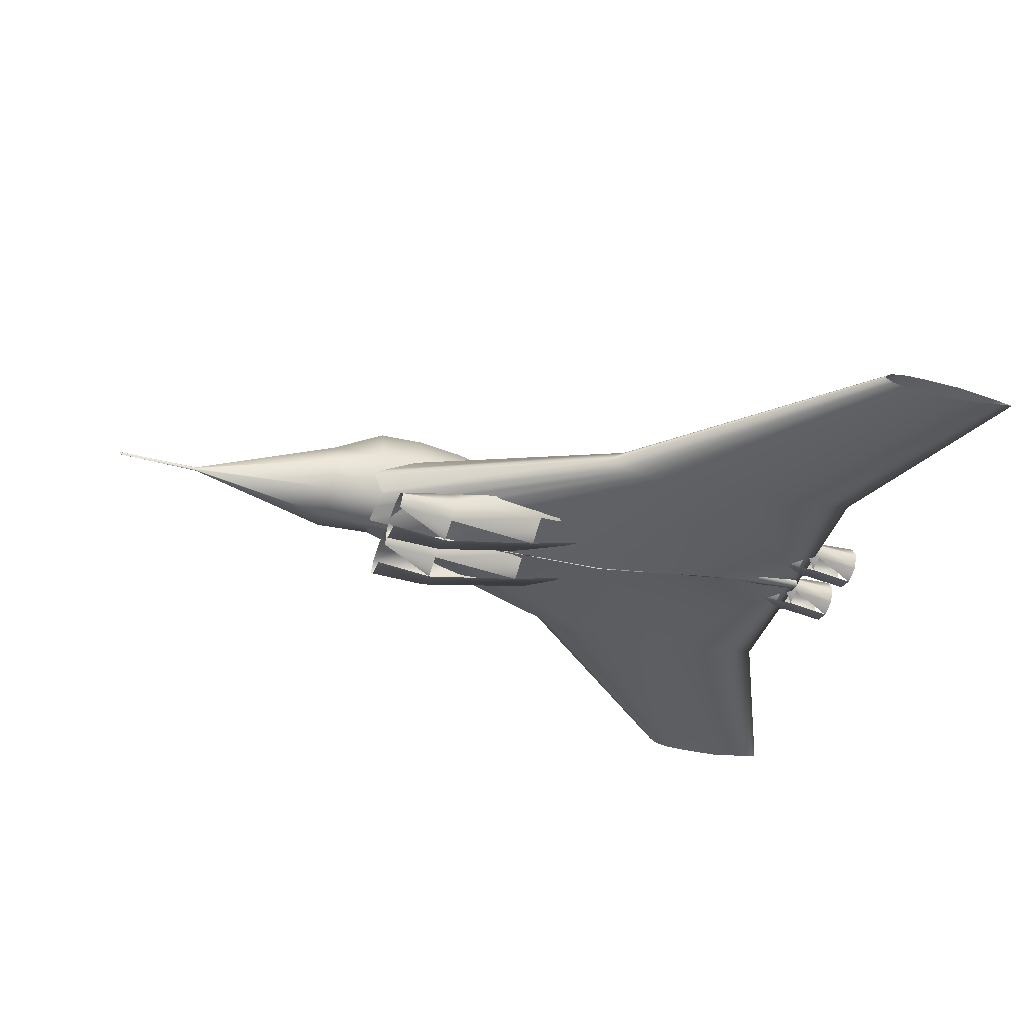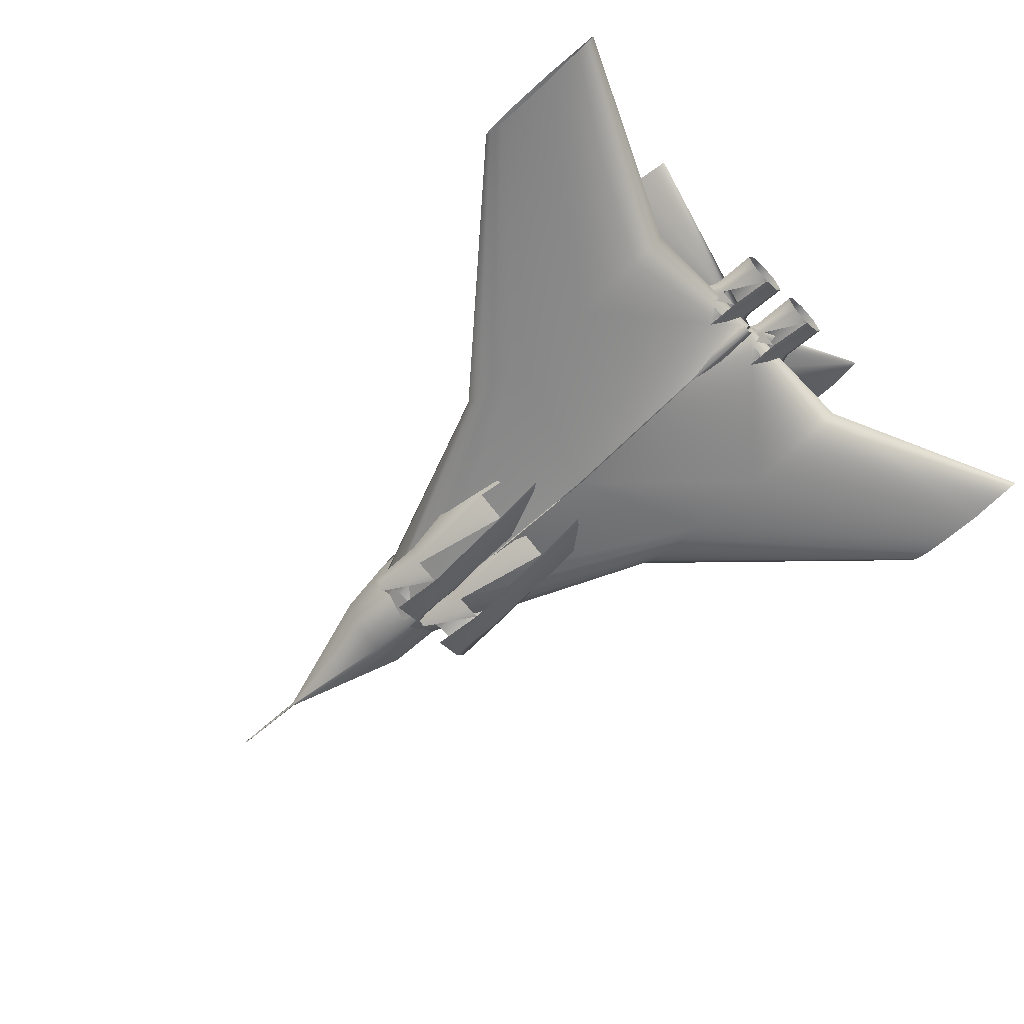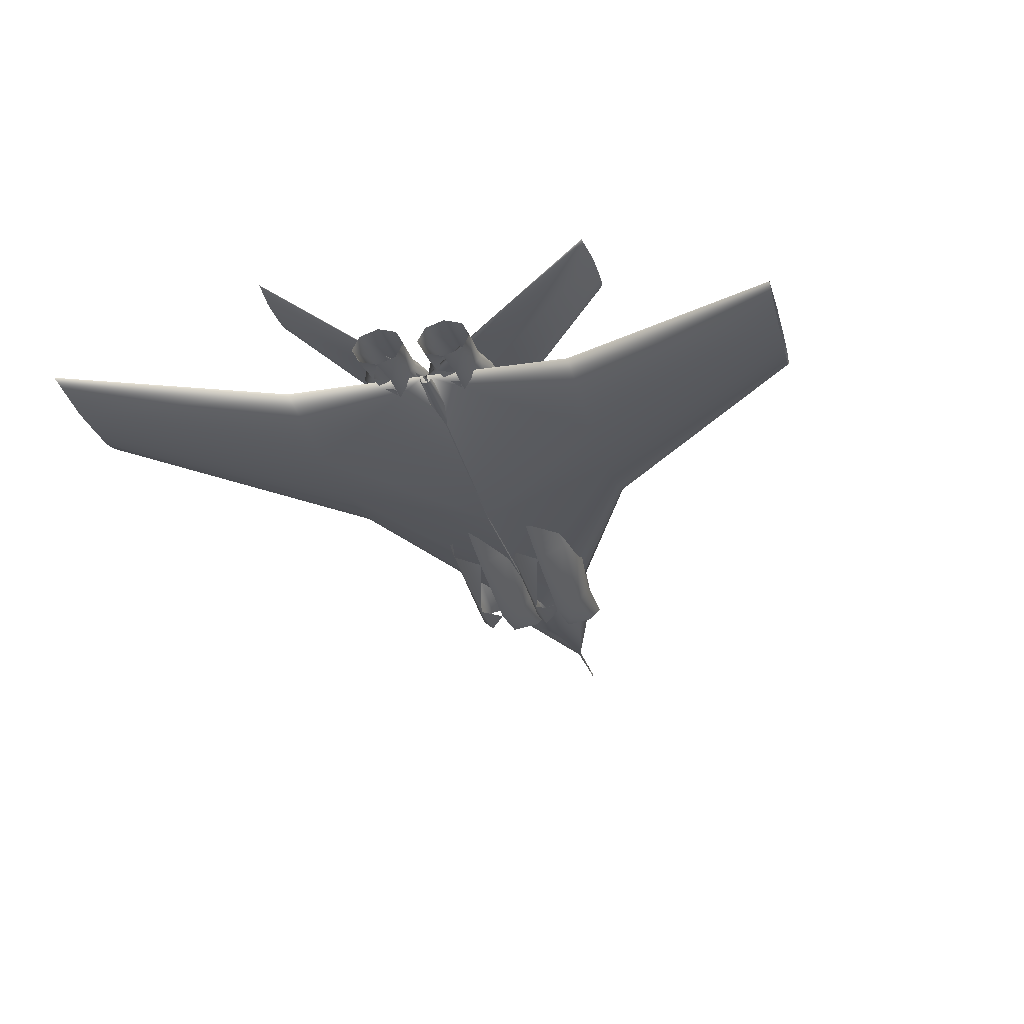
<metadata>
{"format":"obj","ext":"obj","renderer":"f3d","projection":"perspective","resolution":1024,"background":"white","views":[{"elev":-40.5,"azim":-17.3,"up":"+Z"},{"elev":-59.4,"azim":43.6,"up":"+Z"},{"elev":-26.5,"azim":104.1,"up":"+Z"}]}
</metadata>
<code>
v 0.8766 0.4003 0.09854
v 0.6109 0.4003 0.05868
v 0.4116 0.4003 0.05536
v 0.3618 0.4003 0.05702
v 0.312 0.4003 0.05868
v 0.2787 0.4003 0.06532
v 0.2455 0.4003 0.07197
v 0.2123 0.4003 0.09522
v 0.2123 0.4003 0.1019
v 0.2455 0.4003 0.1251
v 0.2787 0.4003 0.1318
v 0.312 0.4003 0.1384
v 0.3452 0.4003 0.1401
v 0.4116 0.4003 0.1417
v 0.6109 0.4003 0.1384
v 0.8749 0.5524 0.09854
v 0.755 0.5524 0.08056
v 0.6651 0.5524 0.07906
v 0.6426 0.5524 0.07981
v 0.6201 0.5524 0.08056
v 0.6052 0.5524 0.08355
v 0.5902 0.5524 0.08655
v 0.5752 0.5524 0.09704
v 0.5752 0.5524 0.1
v 0.5902 0.5524 0.1105
v 0.6052 0.5524 0.1135
v 0.6201 0.5524 0.1165
v 0.6351 0.5524 0.1173
v 0.6651 0.5524 0.118
v 0.755 0.5524 0.1165
v 0.8766 0.399 0.09854
v 0.6109 0.399 0.05868
v 0.4116 0.399 0.05536
v 0.3618 0.399 0.05702
v 0.312 0.399 0.05868
v 0.2787 0.399 0.06532
v 0.2455 0.399 0.07197
v 0.2123 0.399 0.09522
v 0.2123 0.399 0.1019
v 0.2455 0.399 0.1251
v 0.2787 0.399 0.1318
v 0.312 0.399 0.1384
v 0.3452 0.399 0.1401
v 0.4116 0.399 0.1417
v 0.6109 0.399 0.1384
v 0.8749 0.2469 0.09854
v 0.755 0.2469 0.08056
v 0.6651 0.2469 0.07906
v 0.6426 0.2469 0.07981
v 0.6201 0.2469 0.08056
v 0.6052 0.2469 0.08355
v 0.5902 0.2469 0.08655
v 0.5752 0.2469 0.09704
v 0.5752 0.2469 0.1
v 0.5902 0.2469 0.1105
v 0.6052 0.2469 0.1135
v 0.6201 0.2469 0.1165
v 0.6351 0.2469 0.1173
v 0.6651 0.2469 0.118
v 0.755 0.2469 0.1165
v 0.975 0.7743 0.09383
v 0.9123 0.7743 0.08442
v 0.8652 0.7743 0.08363
v 0.8534 0.7743 0.08402
v 0.8417 0.7743 0.08442
v 0.8338 0.7743 0.08599
v 0.826 0.7743 0.08755
v 0.8181 0.7743 0.09304
v 0.8181 0.7743 0.09461
v 0.826 0.7743 0.1001
v 0.8338 0.7743 0.1017
v 0.8417 0.7743 0.1032
v 0.8495 0.7743 0.1036
v 0.8652 0.7743 0.104
v 0.9123 0.7743 0.1032
v 0.975 0.025 0.09383
v 0.9123 0.025 0.08442
v 0.8652 0.025 0.08363
v 0.8534 0.025 0.08402
v 0.8417 0.025 0.08442
v 0.8338 0.025 0.08599
v 0.826 0.025 0.08755
v 0.8181 0.025 0.09304
v 0.8181 0.025 0.09461
v 0.826 0.025 0.1001
v 0.8338 0.025 0.1017
v 0.8417 0.025 0.1032
v 0.8495 0.025 0.1036
v 0.8652 0.025 0.104
v 0.9123 0.025 0.1032
v 0.5391 0.3996 0.09854
v 0.477 0.3996 0.08922
v 0.4304 0.3996 0.08844
v 0.4187 0.3996 0.08883
v 0.4071 0.3996 0.08922
v 0.3993 0.3996 0.09077
v 0.3915 0.3996 0.09232
v 0.3838 0.3996 0.09776
v 0.3838 0.3996 0.09931
v 0.3915 0.3996 0.1048
v 0.3993 0.3996 0.1063
v 0.4071 0.3996 0.1079
v 0.4148 0.3996 0.1082
v 0.4304 0.3996 0.1086
v 0.477 0.3996 0.1079
v 0.5272 0.3991 0.09854
v 0.4889 0.3991 0.0928
v 0.4602 0.3991 0.09232
v 0.4531 0.3991 0.09256
v 0.4459 0.3991 0.0928
v 0.4411 0.3991 0.09376
v 0.4364 0.3991 0.09471
v 0.4316 0.3991 0.09806
v 0.4316 0.3991 0.09902
v 0.4364 0.3991 0.1024
v 0.4411 0.3991 0.1033
v 0.4459 0.3991 0.1043
v 0.4507 0.3991 0.1045
v 0.4602 0.3991 0.1048
v 0.4889 0.3991 0.1043
v 0.5272 0.4002 0.09854
v 0.4889 0.4002 0.0928
v 0.4602 0.4002 0.09232
v 0.4531 0.4002 0.09256
v 0.4459 0.4002 0.0928
v 0.4411 0.4002 0.09376
v 0.4364 0.4002 0.09471
v 0.4316 0.4002 0.09806
v 0.4316 0.4002 0.09902
v 0.4364 0.4002 0.1024
v 0.4411 0.4002 0.1033
v 0.4459 0.4002 0.1043
v 0.4507 0.4002 0.1045
v 0.4602 0.4002 0.1048
v 0.4889 0.4002 0.1043
v 0.025 0.3993 0.08994
v 0.025 0.3994 0.09116
v 0.025 0.3996 0.09167
v 0.025 0.3999 0.09116
v 0.025 0.3999 0.08994
v 0.025 0.3999 0.08872
v 0.025 0.3996 0.08821
v 0.025 0.3994 0.08872
v 0.1134 0.4009 0.08879
v 0.1134 0.4005 0.09057
v 0.1134 0.3996 0.09131
v 0.1134 0.3988 0.09057
v 0.1134 0.3984 0.08879
v 0.1134 0.3988 0.08702
v 0.1134 0.3996 0.08628
v 0.1134 0.4005 0.08702
v 0.2686 0.4494 0.1025
v 0.2686 0.4349 0.1342
v 0.2686 0.3996 0.1473
v 0.2686 0.3644 0.1342
v 0.2686 0.3499 0.1025
v 0.2686 0.3644 0.07075
v 0.2686 0.3996 0.05762
v 0.2686 0.4349 0.07075
v 0.3244 0.4526 0.1214
v 0.3244 0.4371 0.1672
v 0.3244 0.3996 0.1861
v 0.3244 0.3622 0.1672
v 0.3244 0.3467 0.1214
v 0.3244 0.3622 0.07565
v 0.3244 0.3996 0.05669
v 0.3244 0.4371 0.07565
v 0.3725 0.453 0.1217
v 0.3725 0.4374 0.1685
v 0.3725 0.3996 0.1878
v 0.3725 0.3619 0.1685
v 0.3725 0.3463 0.1217
v 0.3725 0.3619 0.07493
v 0.3725 0.3996 0.05555
v 0.3725 0.4374 0.07493
v 0.423 0.4483 0.1206
v 0.423 0.434 0.1641
v 0.423 0.3996 0.1821
v 0.423 0.3653 0.1641
v 0.423 0.351 0.1206
v 0.423 0.3653 0.07717
v 0.423 0.3996 0.05917
v 0.423 0.434 0.07717
v 0.4482 0.4459 0.1172
v 0.4482 0.4323 0.157
v 0.4482 0.3996 0.1735
v 0.4482 0.367 0.157
v 0.4482 0.3534 0.1172
v 0.4482 0.367 0.07745
v 0.4482 0.3996 0.06098
v 0.4482 0.4323 0.07745
v 0.5537 0.4359 0.111
v 0.5537 0.4253 0.141
v 0.5537 0.3996 0.1535
v 0.5537 0.374 0.141
v 0.5537 0.3634 0.111
v 0.5537 0.374 0.08097
v 0.5537 0.3996 0.06853
v 0.5537 0.4253 0.08097
v 0.8737 0.4056 0.09603
v 0.8737 0.4039 0.09926
v 0.8737 0.3996 0.1006
v 0.8737 0.3954 0.09926
v 0.8737 0.3937 0.09603
v 0.8737 0.3954 0.0928
v 0.8737 0.3996 0.09146
v 0.8737 0.4039 0.0928
v 0.3449 0.4756 0.04784
v 0.3449 0.4637 0.05894
v 0.3449 0.435 0.06354
v 0.3449 0.4062 0.05894
v 0.3449 0.3943 0.04784
v 0.3449 0.4062 0.03673
v 0.3449 0.435 0.03213
v 0.3449 0.4637 0.03673
v 0.4073 0.4735 0.0539
v 0.4073 0.4622 0.07433
v 0.4073 0.435 0.0828
v 0.4073 0.4077 0.07433
v 0.4073 0.3964 0.0539
v 0.4073 0.4077 0.03346
v 0.4073 0.435 0.025
v 0.4073 0.4622 0.03346
v 0.515 0.4809 0.09384
v 0.515 0.4674 0.1272
v 0.515 0.435 0.141
v 0.515 0.4025 0.1272
v 0.515 0.389 0.09384
v 0.515 0.4025 0.06046
v 0.515 0.435 0.04664
v 0.515 0.4674 0.06046
v 0.684 0.4733 0.1196
v 0.684 0.4621 0.1389
v 0.684 0.435 0.1469
v 0.684 0.4078 0.1389
v 0.684 0.3966 0.1196
v 0.684 0.4078 0.1002
v 0.684 0.435 0.09217
v 0.684 0.4621 0.1002
v 0.8634 0.4701 0.1111
v 0.8634 0.4598 0.123
v 0.8634 0.435 0.1279
v 0.8634 0.4101 0.123
v 0.8634 0.3998 0.1111
v 0.8634 0.4101 0.09918
v 0.8634 0.435 0.09425
v 0.8634 0.4598 0.09918
v 0.8823 0.4621 0.1102
v 0.8823 0.4542 0.1213
v 0.8823 0.435 0.1259
v 0.8823 0.4157 0.1213
v 0.8823 0.4078 0.1102
v 0.8823 0.4157 0.09907
v 0.8823 0.435 0.09447
v 0.8823 0.4542 0.09907
v 0.9294 0.4627 0.108
v 0.9294 0.4546 0.1231
v 0.9294 0.435 0.1294
v 0.9294 0.4153 0.1231
v 0.9294 0.4072 0.108
v 0.9294 0.4153 0.0928
v 0.9294 0.435 0.08653
v 0.9294 0.4546 0.0928
v 0.3449 0.405 0.04784
v 0.3449 0.3931 0.05894
v 0.3449 0.3643 0.06354
v 0.3449 0.3356 0.05894
v 0.3449 0.3237 0.04784
v 0.3449 0.3356 0.03673
v 0.3449 0.3643 0.03213
v 0.3449 0.3931 0.03673
v 0.4073 0.4029 0.0539
v 0.4073 0.3916 0.07433
v 0.4073 0.3643 0.0828
v 0.4073 0.3371 0.07433
v 0.4073 0.3258 0.0539
v 0.4073 0.3371 0.03346
v 0.4073 0.3643 0.025
v 0.4073 0.3916 0.03346
v 0.515 0.4103 0.09384
v 0.515 0.3968 0.1272
v 0.515 0.3643 0.141
v 0.515 0.3319 0.1272
v 0.515 0.3184 0.09384
v 0.515 0.3319 0.06046
v 0.515 0.3643 0.04664
v 0.515 0.3968 0.06046
v 0.684 0.4027 0.1196
v 0.684 0.3915 0.1389
v 0.684 0.3643 0.1469
v 0.684 0.3372 0.1389
v 0.684 0.326 0.1196
v 0.684 0.3372 0.1002
v 0.684 0.3643 0.09217
v 0.684 0.3915 0.1002
v 0.8634 0.3994 0.1111
v 0.8634 0.3892 0.123
v 0.8634 0.3643 0.1279
v 0.8634 0.3395 0.123
v 0.8634 0.3292 0.1111
v 0.8634 0.3395 0.09918
v 0.8634 0.3643 0.09425
v 0.8634 0.3892 0.09918
v 0.8823 0.3915 0.1102
v 0.8823 0.3836 0.1213
v 0.8823 0.3643 0.1259
v 0.8823 0.3451 0.1213
v 0.8823 0.3371 0.1102
v 0.8823 0.3451 0.09907
v 0.8823 0.3643 0.09447
v 0.8823 0.3836 0.09907
v 0.9294 0.3921 0.108
v 0.9294 0.384 0.1231
v 0.9294 0.3643 0.1294
v 0.9294 0.3447 0.1231
v 0.9294 0.3365 0.108
v 0.9294 0.3447 0.0928
v 0.9294 0.3643 0.08653
v 0.9294 0.384 0.0928
v 0.6973 0.3996 0.09706
v 0.7062 0.4052 0.09706
v 0.7152 0.4065 0.09706
v 0.7242 0.4079 0.09706
v 0.7331 0.4083 0.09706
v 0.751 0.4086 0.09706
v 0.8048 0.4079 0.09706
v 0.8765 0.3996 0.09706
v 0.8048 0.3914 0.09706
v 0.751 0.3907 0.09706
v 0.7331 0.391 0.09706
v 0.7242 0.3914 0.09706
v 0.7152 0.3928 0.09706
v 0.7062 0.3941 0.09706
v 0.8168 0.5777 0.217
v 0.8215 0.5807 0.217
v 0.8263 0.5814 0.217
v 0.8311 0.5821 0.217
v 0.8359 0.5823 0.217
v 0.8454 0.5825 0.217
v 0.8741 0.5821 0.217
v 0.9124 0.5777 0.217
v 0.8741 0.5733 0.217
v 0.8454 0.5729 0.217
v 0.8359 0.5731 0.217
v 0.8311 0.5733 0.217
v 0.8263 0.5741 0.217
v 0.8215 0.5748 0.217
v 0.8168 0.2216 0.217
v 0.8215 0.2245 0.217
v 0.8263 0.2252 0.217
v 0.8311 0.226 0.217
v 0.8359 0.2262 0.217
v 0.8454 0.2263 0.217
v 0.8741 0.226 0.217
v 0.9124 0.2216 0.217
v 0.8741 0.2172 0.217
v 0.8454 0.2168 0.217
v 0.8359 0.217 0.217
v 0.8311 0.2172 0.217
v 0.8263 0.2179 0.217
v 0.8215 0.2186 0.217
v 0.3305 0.3967 0.09854
v 0.3664 0.3967 0.09854
v 0.3664 0.4146 0.09854
v 0.3305 0.4146 0.09854
v 0.3305 0.3967 0.1284
v 0.3664 0.3967 0.1284
v 0.3664 0.4146 0.1284
v 0.3305 0.4146 0.1284
v 0.4073 0.435 0.025
v 0.515 0.435 0.04664
v 0.684 0.435 0.09217
v 0.8634 0.435 0.09425
v 0.8823 0.435 0.09447
v 0.9294 0.435 0.08653
v 0.4073 0.3643 0.025
v 0.515 0.3643 0.04664
v 0.684 0.3643 0.09217
v 0.8634 0.3643 0.09425
v 0.8823 0.3643 0.09447
v 0.9294 0.3643 0.08653
f 1 17 16
f 2 18 17
f 3 19 18
f 4 20 19
f 5 21 20
f 6 22 21
f 7 23 22
f 8 24 23
f 9 25 24
f 10 26 25
f 11 27 26
f 12 28 27
f 13 29 28
f 14 30 29
f 15 16 30
f 1 2 17
f 2 3 18
f 3 4 19
f 4 5 20
f 5 6 21
f 6 7 22
f 7 8 23
f 8 9 24
f 9 10 25
f 10 11 26
f 11 12 27
f 12 13 28
f 13 14 29
f 14 15 30
f 15 1 16
f 31 47 46
f 32 48 47
f 33 49 48
f 34 50 49
f 35 51 50
f 36 52 51
f 37 53 52
f 38 54 53
f 39 55 54
f 40 56 55
f 41 57 56
f 42 58 57
f 43 59 58
f 44 60 59
f 45 46 60
f 31 32 47
f 32 33 48
f 33 34 49
f 34 35 50
f 35 36 51
f 36 37 52
f 37 38 53
f 38 39 54
f 39 40 55
f 40 41 56
f 41 42 57
f 42 43 58
f 43 44 59
f 44 45 60
f 45 31 46
f 16 62 61
f 17 63 62
f 18 64 63
f 19 65 64
f 20 66 65
f 21 67 66
f 22 68 67
f 23 69 68
f 24 70 69
f 25 71 70
f 26 72 71
f 27 73 72
f 28 74 73
f 29 75 74
f 30 61 75
f 16 17 62
f 17 18 63
f 18 19 64
f 19 20 65
f 20 21 66
f 21 22 67
f 22 23 68
f 23 24 69
f 24 25 70
f 25 26 71
f 26 27 72
f 27 28 73
f 28 29 74
f 29 30 75
f 30 16 61
f 46 77 76
f 47 78 77
f 48 79 78
f 49 80 79
f 50 81 80
f 51 82 81
f 52 83 82
f 53 84 83
f 54 85 84
f 55 86 85
f 56 87 86
f 57 88 87
f 58 89 88
f 59 90 89
f 60 76 90
f 46 47 77
f 47 48 78
f 48 49 79
f 49 50 80
f 50 51 81
f 51 52 82
f 52 53 83
f 53 54 84
f 54 55 85
f 55 56 86
f 56 57 87
f 57 58 88
f 58 59 89
f 59 60 90
f 60 46 76
f 91 107 106
f 92 108 107
f 93 109 108
f 94 110 109
f 95 111 110
f 96 112 111
f 97 113 112
f 98 114 113
f 99 115 114
f 100 116 115
f 101 117 116
f 102 118 117
f 103 119 118
f 104 120 119
f 105 106 120
f 91 92 107
f 92 93 108
f 93 94 109
f 94 95 110
f 95 96 111
f 96 97 112
f 97 98 113
f 98 99 114
f 99 100 115
f 100 101 116
f 101 102 117
f 102 103 118
f 103 104 119
f 104 105 120
f 105 91 106
f 122 91 121
f 123 92 122
f 123 124 93
f 124 125 94
f 125 126 95
f 126 127 96
f 127 128 97
f 128 129 98
f 129 130 99
f 130 131 100
f 131 132 101
f 132 133 102
f 133 134 103
f 134 135 104
f 135 121 105
f 91 122 92
f 93 92 123
f 94 93 124
f 95 94 125
f 96 95 126
f 97 96 127
f 98 97 128
f 99 98 129
f 100 99 130
f 101 100 131
f 102 101 132
f 103 102 133
f 104 103 134
f 105 104 135
f 91 105 121
f 136 145 144
f 137 146 145
f 138 147 146
f 139 148 147
f 140 149 148
f 141 150 149
f 142 151 150
f 143 144 151
f 144 153 152
f 145 154 153
f 146 155 154
f 147 156 155
f 148 157 156
f 149 158 157
f 150 159 158
f 151 152 159
f 152 161 160
f 153 162 161
f 154 163 162
f 155 164 163
f 156 165 164
f 157 166 165
f 158 167 166
f 159 160 167
f 160 169 168
f 161 170 169
f 162 171 170
f 163 172 171
f 164 173 172
f 165 174 173
f 166 175 174
f 167 168 175
f 168 177 176
f 169 178 177
f 170 179 178
f 171 180 179
f 172 181 180
f 173 182 181
f 174 183 182
f 175 176 183
f 176 185 184
f 177 186 185
f 178 187 186
f 179 188 187
f 180 189 188
f 181 190 189
f 182 191 190
f 183 184 191
f 184 193 192
f 185 194 193
f 186 195 194
f 187 196 195
f 188 197 196
f 189 198 197
f 190 199 198
f 191 192 199
f 192 201 200
f 193 202 201
f 194 203 202
f 195 204 203
f 196 205 204
f 197 206 205
f 198 207 206
f 199 200 207
f 136 137 145
f 137 138 146
f 138 139 147
f 139 140 148
f 140 141 149
f 141 142 150
f 142 143 151
f 143 136 144
f 144 145 153
f 145 146 154
f 146 147 155
f 147 148 156
f 148 149 157
f 149 150 158
f 150 151 159
f 151 144 152
f 152 153 161
f 153 154 162
f 154 155 163
f 155 156 164
f 156 157 165
f 157 158 166
f 158 159 167
f 159 152 160
f 160 161 169
f 161 162 170
f 162 163 171
f 163 164 172
f 164 165 173
f 165 166 174
f 166 167 175
f 167 160 168
f 168 169 177
f 169 170 178
f 170 171 179
f 171 172 180
f 172 173 181
f 173 174 182
f 174 175 183
f 175 168 176
f 176 177 185
f 177 178 186
f 178 179 187
f 179 180 188
f 180 181 189
f 181 182 190
f 182 183 191
f 183 176 184
f 184 185 193
f 185 186 194
f 186 187 195
f 187 188 196
f 188 189 197
f 189 190 198
f 190 191 199
f 191 184 192
f 192 193 201
f 193 194 202
f 194 195 203
f 195 196 204
f 196 197 205
f 197 198 206
f 198 199 207
f 199 192 200
f 208 217 216
f 209 218 217
f 210 219 218
f 211 220 219
f 212 221 220
f 213 370 221
f 214 223 222
f 215 216 223
f 216 225 224
f 217 226 225
f 218 227 226
f 219 228 227
f 220 229 228
f 221 371 229
f 222 231 230
f 223 224 231
f 224 233 232
f 225 234 233
f 226 235 234
f 227 236 235
f 228 237 236
f 229 372 237
f 230 239 238
f 231 232 239
f 232 241 240
f 233 242 241
f 234 243 242
f 235 244 243
f 236 245 244
f 237 373 245
f 238 247 246
f 239 240 247
f 240 249 248
f 241 250 249
f 242 251 250
f 243 252 251
f 244 253 252
f 245 374 253
f 246 255 254
f 247 248 255
f 248 257 256
f 249 258 257
f 250 259 258
f 251 260 259
f 252 261 260
f 253 375 261
f 254 263 262
f 255 256 263
f 208 209 217
f 209 210 218
f 210 211 219
f 211 212 220
f 212 213 221
f 214 215 223
f 215 208 216
f 216 217 225
f 217 218 226
f 218 219 227
f 219 220 228
f 220 221 229
f 222 223 231
f 223 216 224
f 224 225 233
f 225 226 234
f 226 227 235
f 227 228 236
f 228 229 237
f 230 231 239
f 231 224 232
f 232 233 241
f 233 234 242
f 234 235 243
f 235 236 244
f 236 237 245
f 238 239 247
f 239 232 240
f 240 241 249
f 241 242 250
f 242 243 251
f 243 244 252
f 244 245 253
f 246 247 255
f 247 240 248
f 248 249 257
f 249 250 258
f 250 251 259
f 251 252 260
f 252 253 261
f 254 255 263
f 255 248 256
f 264 273 272
f 265 274 273
f 266 275 274
f 267 276 275
f 268 277 276
f 269 376 277
f 270 279 278
f 271 272 279
f 272 281 280
f 273 282 281
f 274 283 282
f 275 284 283
f 276 285 284
f 277 377 285
f 278 287 286
f 279 280 287
f 280 289 288
f 281 290 289
f 282 291 290
f 283 292 291
f 284 293 292
f 285 378 293
f 286 295 294
f 287 288 295
f 288 297 296
f 289 298 297
f 290 299 298
f 291 300 299
f 292 301 300
f 293 379 301
f 294 303 302
f 295 296 303
f 296 305 304
f 297 306 305
f 298 307 306
f 299 308 307
f 300 309 308
f 301 380 309
f 302 311 310
f 303 304 311
f 304 313 312
f 305 314 313
f 306 315 314
f 307 316 315
f 308 317 316
f 309 381 317
f 310 319 318
f 311 312 319
f 264 265 273
f 265 266 274
f 266 267 275
f 267 268 276
f 268 269 277
f 270 271 279
f 271 264 272
f 272 273 281
f 273 274 282
f 274 275 283
f 275 276 284
f 276 277 285
f 278 279 287
f 279 272 280
f 280 281 289
f 281 282 290
f 282 283 291
f 283 284 292
f 284 285 293
f 286 287 295
f 287 280 288
f 288 289 297
f 289 290 298
f 290 291 299
f 291 292 300
f 292 293 301
f 294 295 303
f 295 288 296
f 296 297 305
f 297 298 306
f 298 299 307
f 299 300 308
f 300 301 309
f 302 303 311
f 303 296 304
f 304 305 313
f 305 306 314
f 306 307 315
f 307 308 316
f 308 309 317
f 310 311 319
f 311 304 312
f 320 335 334
f 321 336 335
f 322 337 336
f 323 338 337
f 324 339 338
f 325 340 339
f 326 341 340
f 327 342 341
f 328 343 342
f 329 344 343
f 330 345 344
f 331 346 345
f 332 347 346
f 333 334 347
f 320 321 335
f 321 322 336
f 322 323 337
f 323 324 338
f 324 325 339
f 325 326 340
f 326 327 341
f 327 328 342
f 328 329 343
f 329 330 344
f 330 331 345
f 331 332 346
f 332 333 347
f 333 320 334
f 349 320 348
f 350 321 349
f 350 351 322
f 351 352 323
f 352 353 324
f 353 354 325
f 354 355 326
f 355 356 327
f 356 357 328
f 357 358 329
f 358 359 330
f 359 360 331
f 360 361 332
f 361 348 333
f 320 349 321
f 322 321 350
f 323 322 351
f 324 323 352
f 325 324 353
f 326 325 354
f 327 326 355
f 328 327 356
f 329 328 357
f 330 329 358
f 331 330 359
f 332 331 360
f 333 332 361
f 320 333 348
f 362 365 363
f 363 365 364
f 362 367 366
f 362 363 367
f 362 366 365
f 365 366 369
f 365 369 368
f 365 368 364
f 363 368 367
f 363 364 368
f 367 369 366
f 367 368 369

</code>
